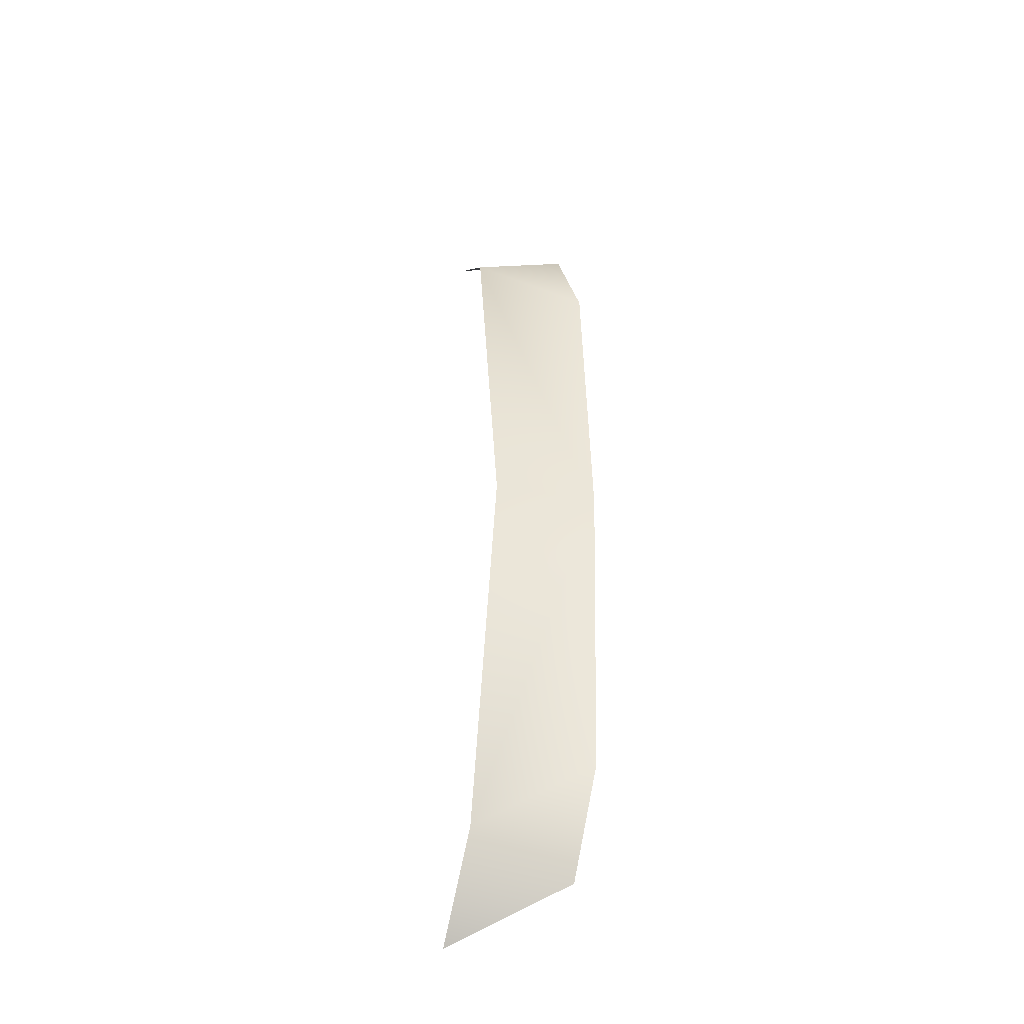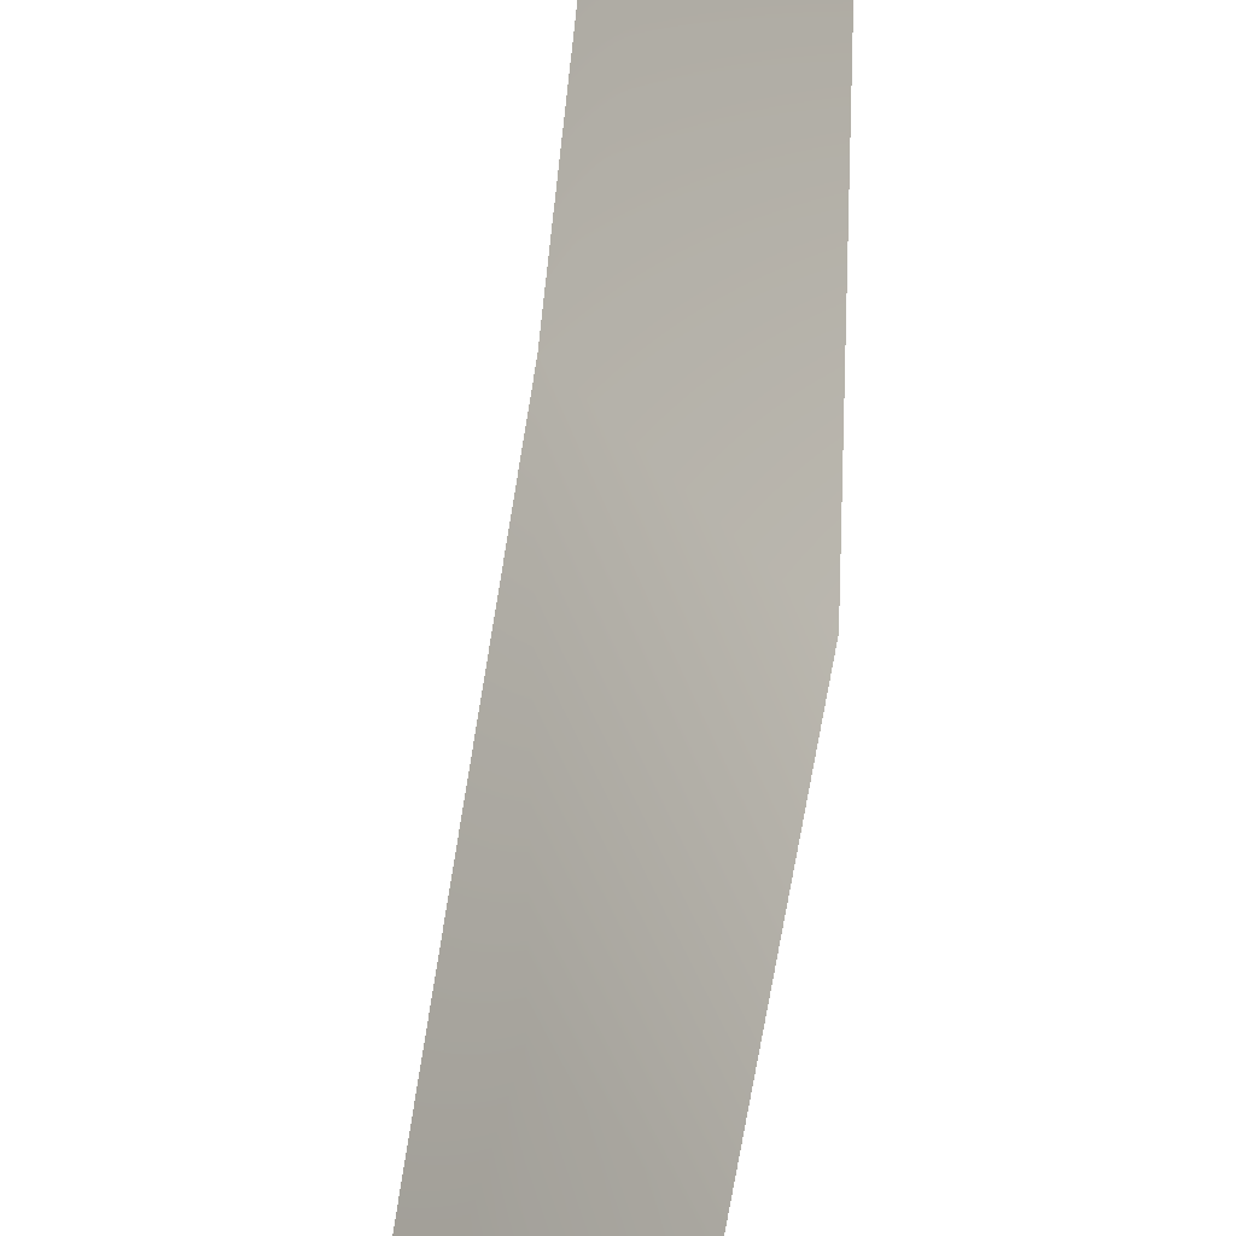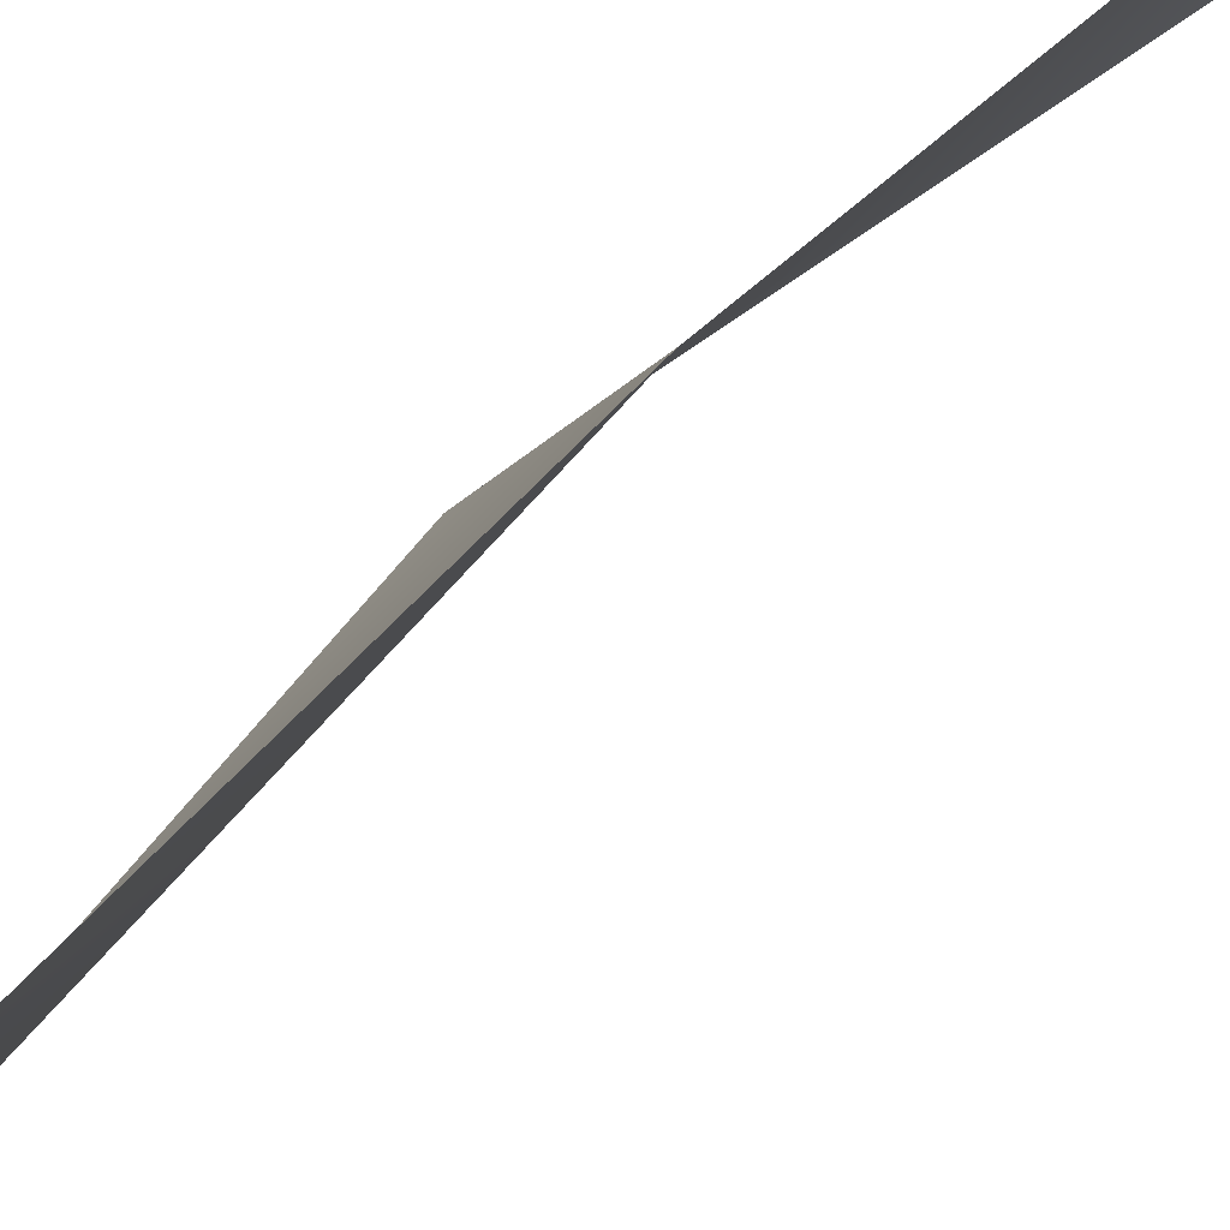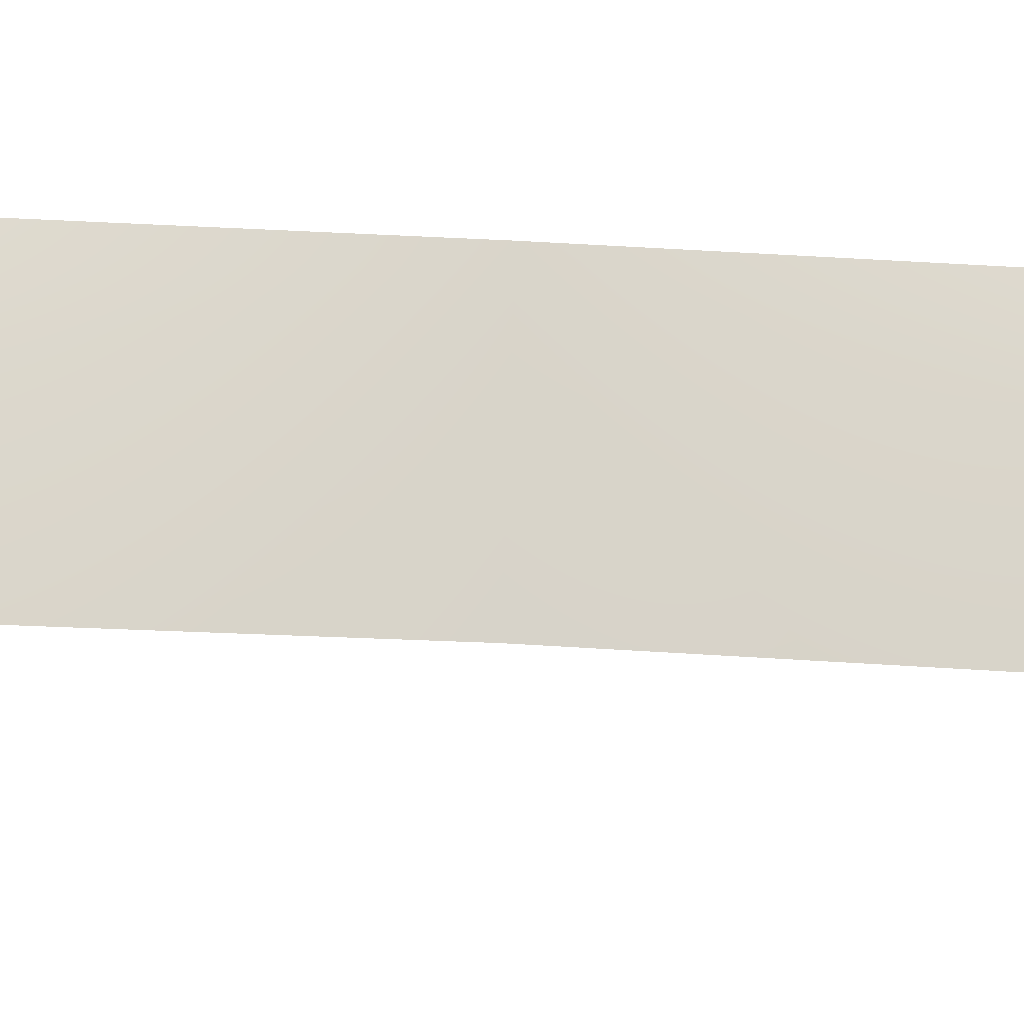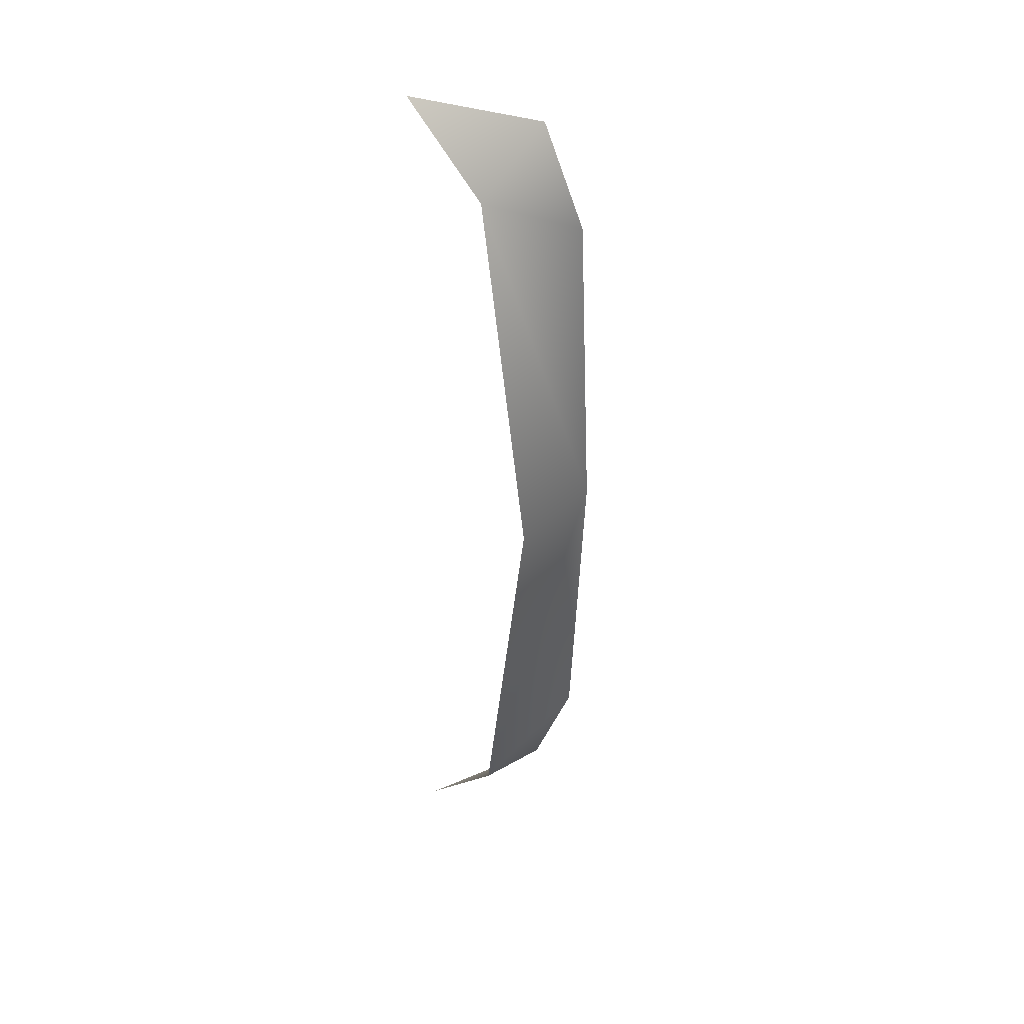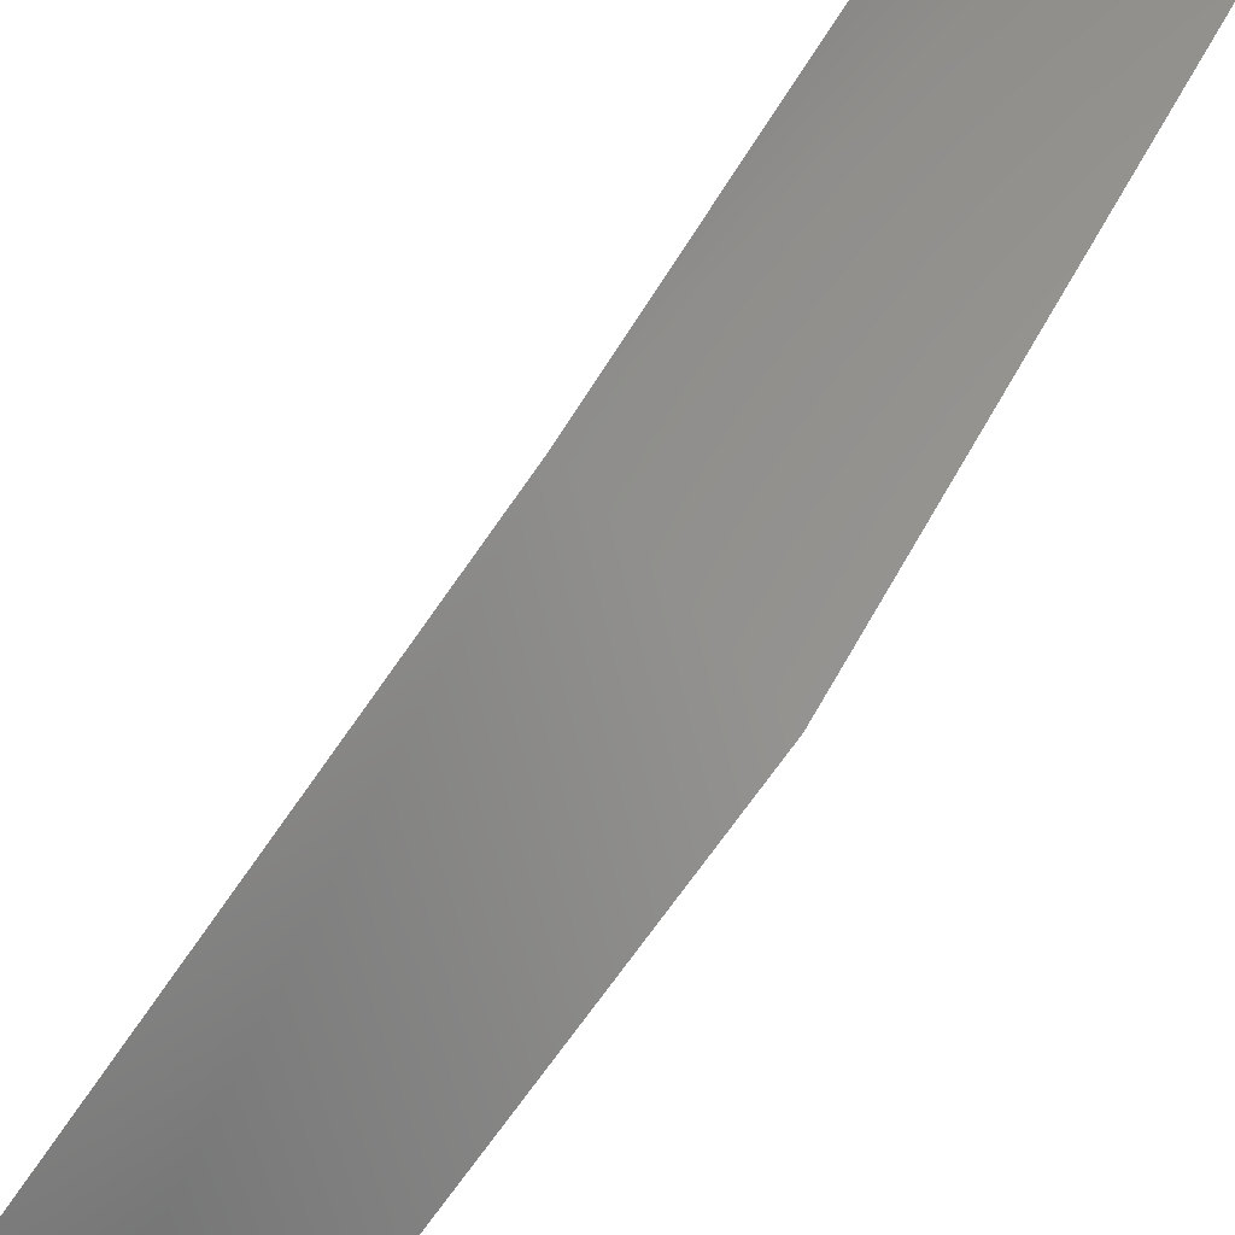
<metadata>
{"format":"obj","ext":"obj","renderer":"f3d","projection":"perspective","resolution":1024,"background":"white","views":[{"elev":-40.3,"azim":112.0,"up":"+Z"},{"elev":54.1,"azim":6.0,"up":"+Y"},{"elev":45.7,"azim":-141.6,"up":"+Y"},{"elev":-48.5,"azim":-93.6,"up":"+Y"},{"elev":38.9,"azim":76.2,"up":"+Z"},{"elev":73.6,"azim":33.3,"up":"+Y"}]}
</metadata>
<code>
o #ID201
v 0.8548 0.2562 -0.07022
v 0.8548 0.2792 -0.06304
v 0.8662 0.2657 -0.05566
v 0.8662 0.2657 -0.05566
v 0.8548 0.2792 -0.06304
v 0.8548 0.2562 -0.07022
v 0.8587 0.285 -0.04432
v 0.8587 0.285 -0.04432
v 0.86 0.287 0.01182
v 0.86 0.287 0.01182
v 0.871 0.2719 0.01182
v 0.871 0.2719 0.01182
v 0.8662 0.2657 0.07929
v 0.8662 0.2657 0.07929
v 0.8587 0.285 0.06795
v 0.8587 0.285 0.06795
v 0.8548 0.2792 0.08667
v 0.8548 0.2792 0.08667
v 0.8548 0.2562 0.09385
v 0.8548 0.2562 0.09385
f 1 2 3
f 4 5 6
f 2 7 3
f 4 8 5
f 3 7 9
f 10 8 4
f 3 9 11
f 12 10 4
f 9 13 11
f 12 14 10
f 9 15 13
f 14 16 10
f 15 17 13
f 14 18 16
f 13 17 19
f 20 18 14

</code>
